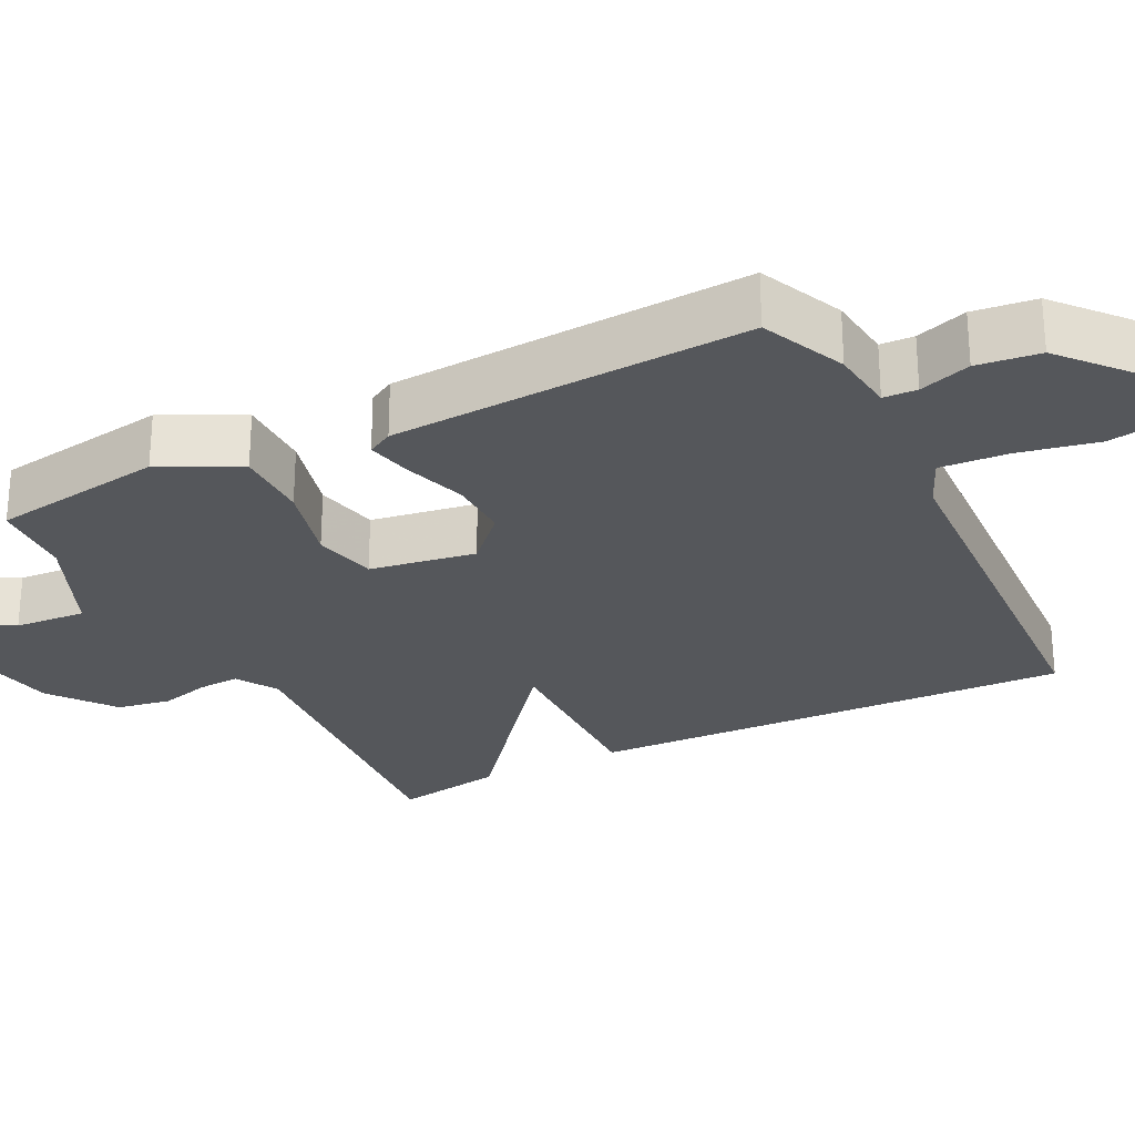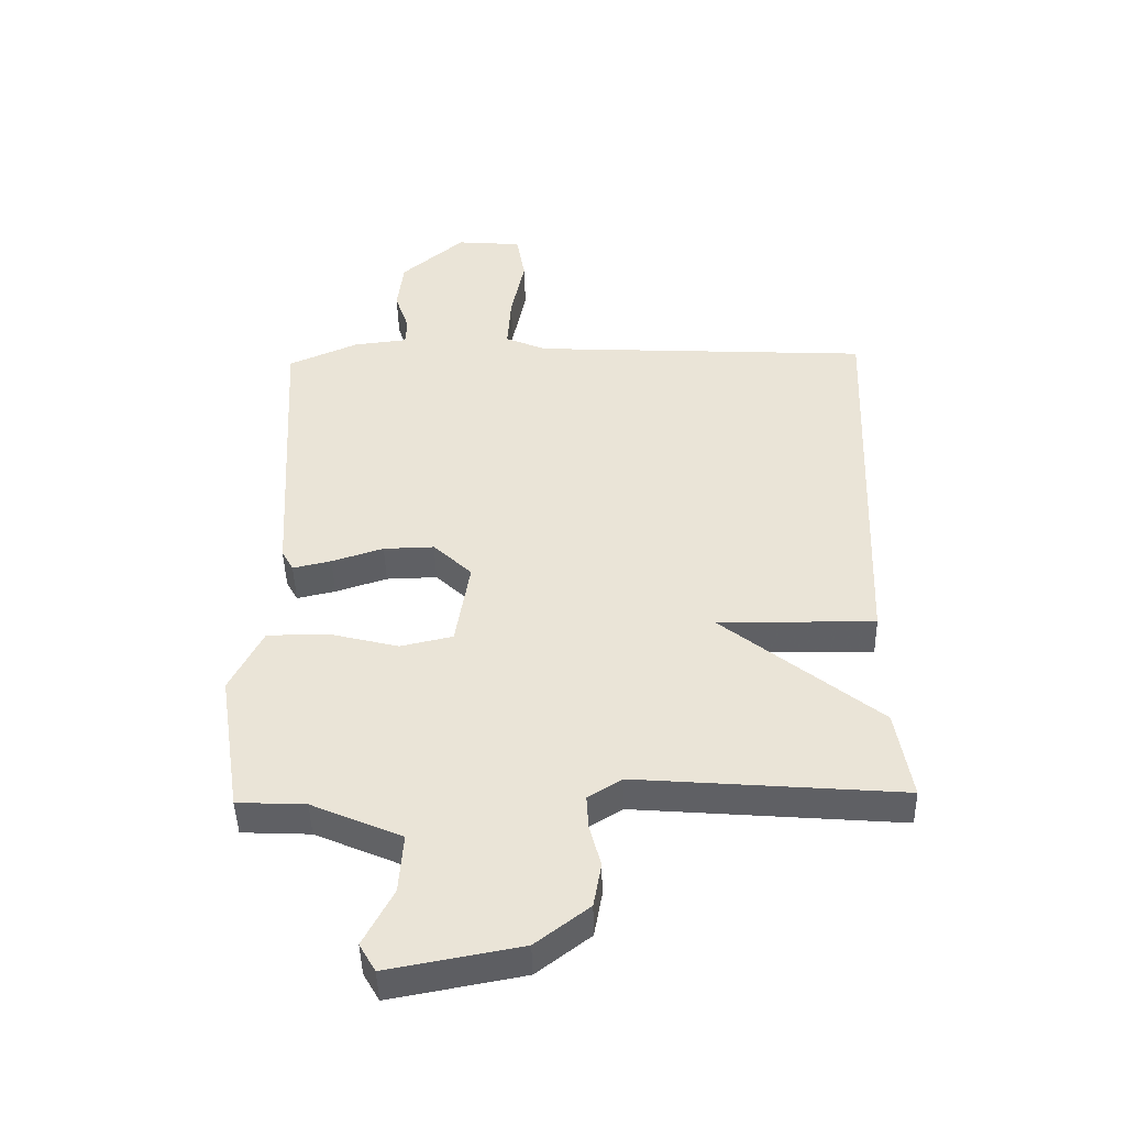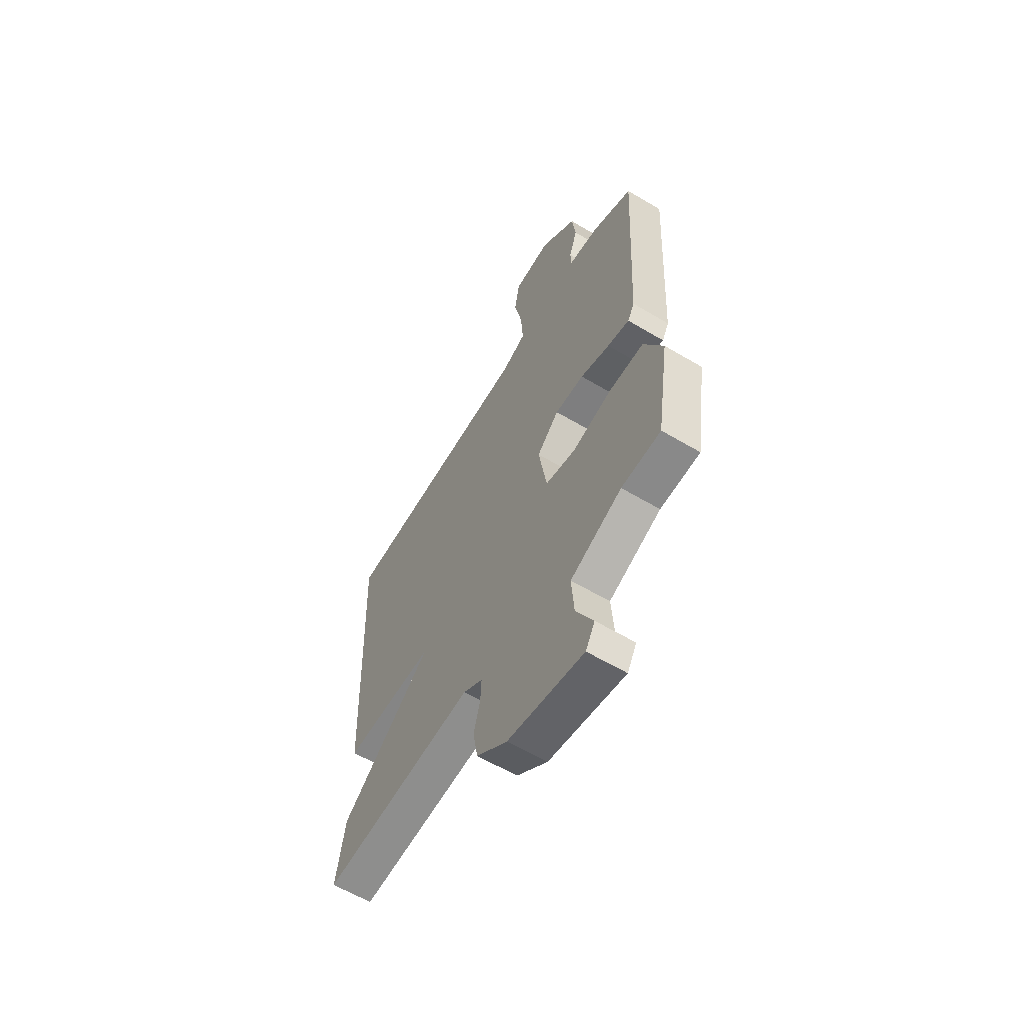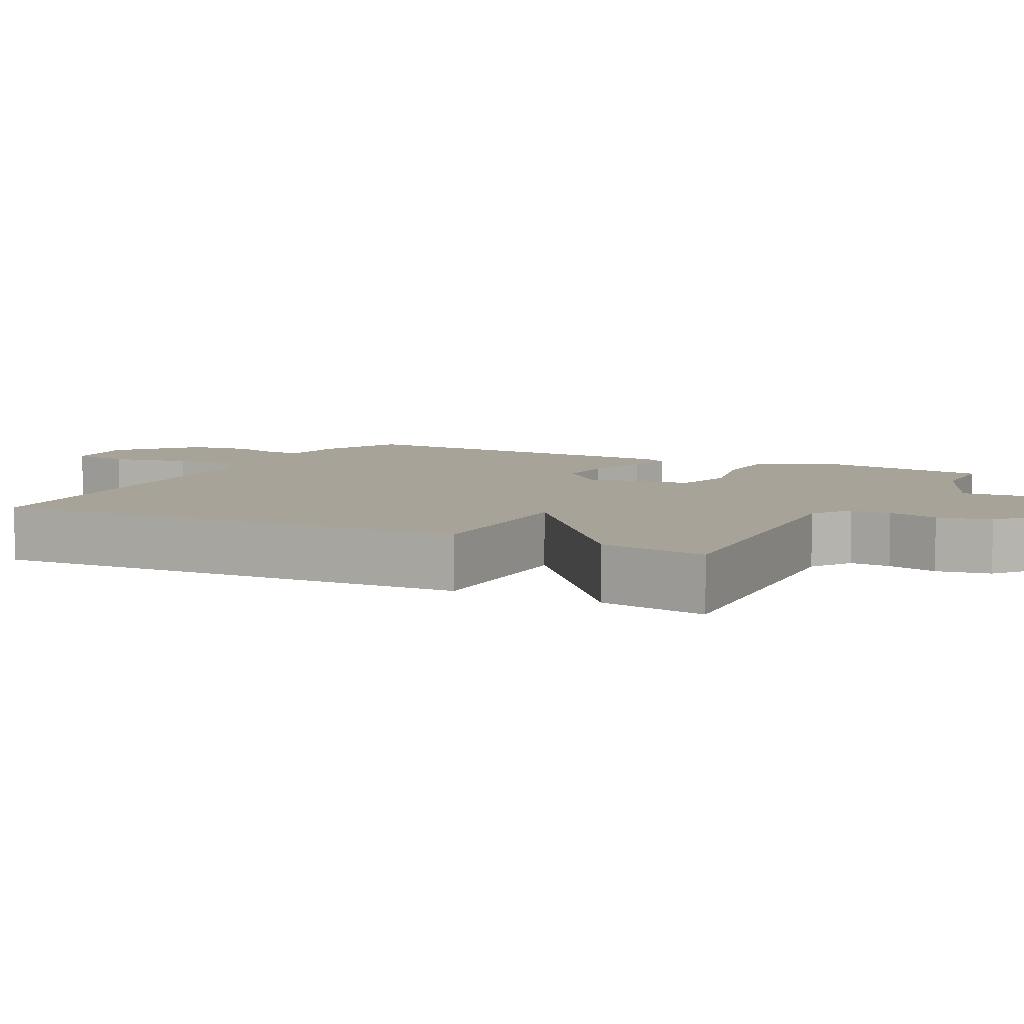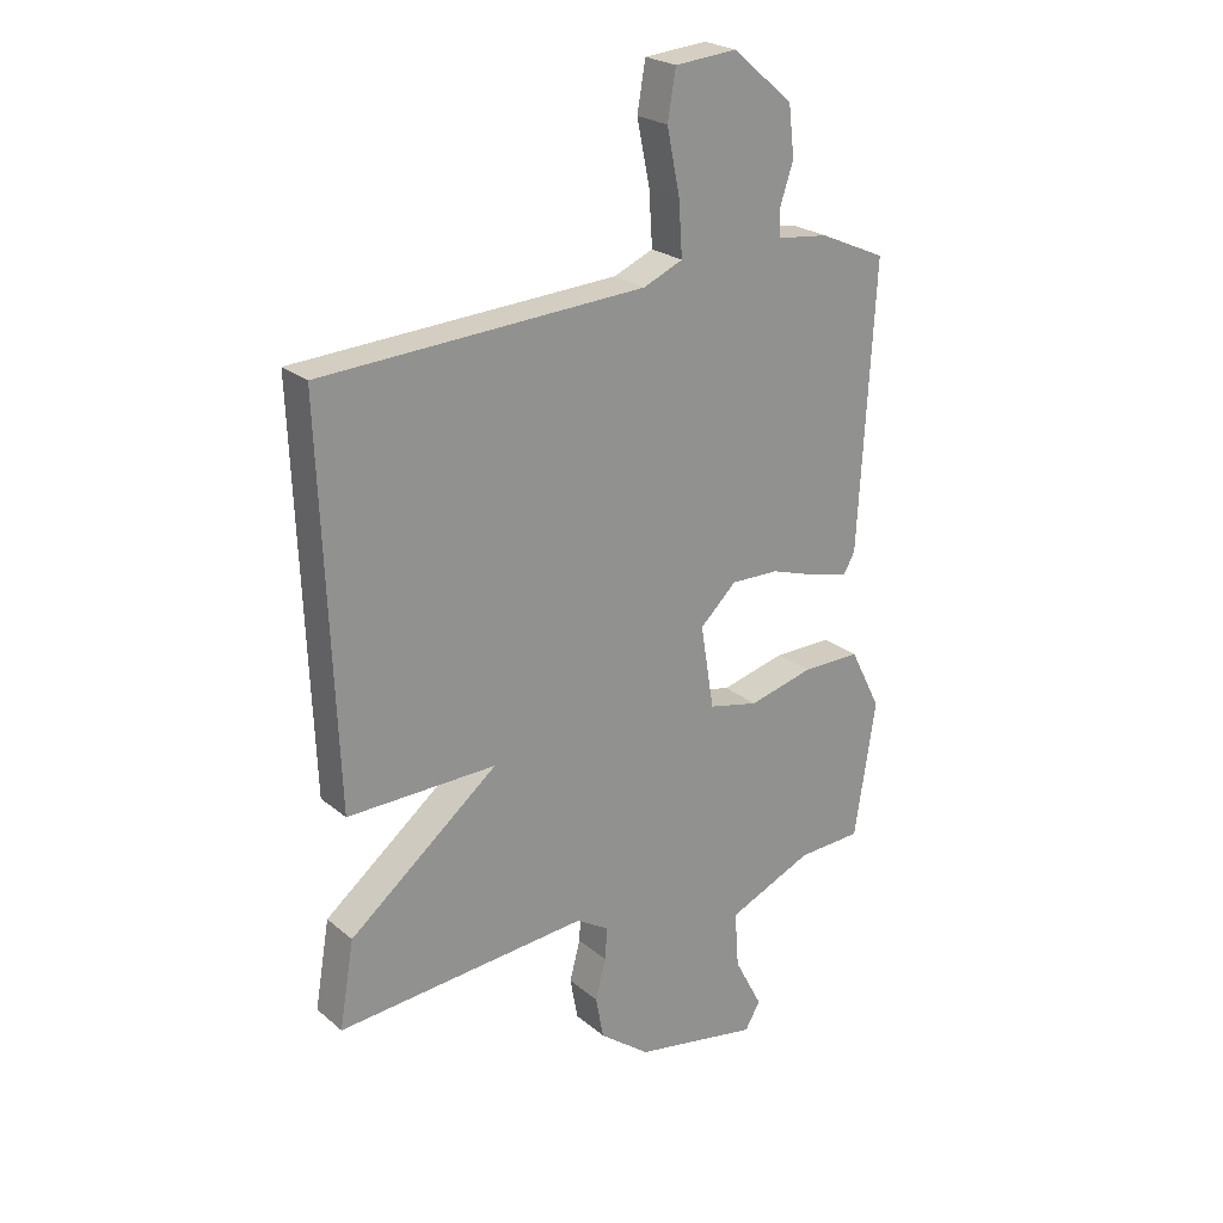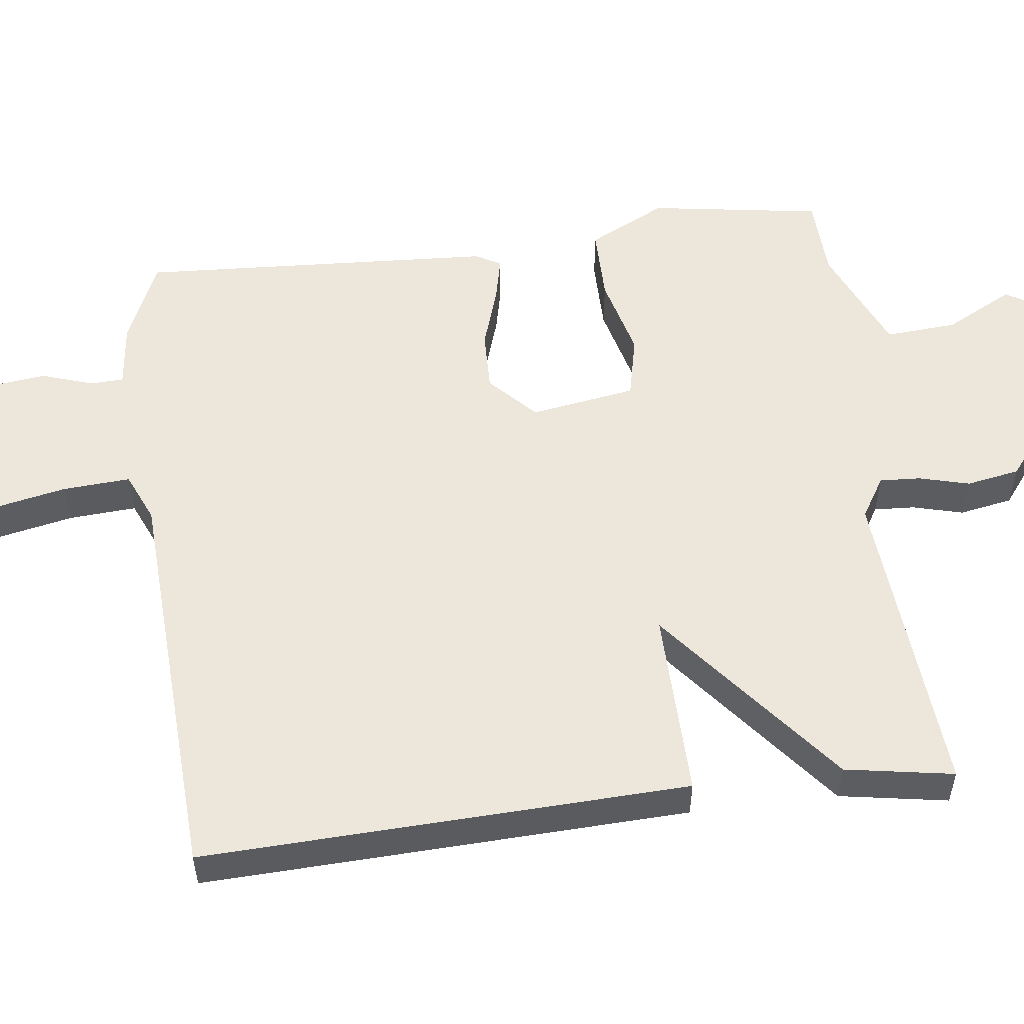
<metadata>
{"format":"obj","ext":"obj","renderer":"f3d","projection":"perspective","resolution":1024,"background":"white","views":[{"elev":-26.8,"azim":-63.3,"up":"+Y"},{"elev":-45.2,"azim":1.3,"up":"+Z"},{"elev":-60.8,"azim":-121.3,"up":"+Z"},{"elev":6.9,"azim":117.5,"up":"+Y"},{"elev":23.8,"azim":143.5,"up":"+Z"},{"elev":54.1,"azim":82.9,"up":"+Y"}]}
</metadata>
<code>
v -0.5 0.07 0.5
v -0.387 0.07 0.55
v -0.3 0.07 0.56
v -0.298 0.07 0.605
v -0.321 0.07 0.674
v -0.311 0.07 0.758
v -0.209 0.07 0.846
v -0.103 0.07 0.837
v -0.089 0.07 0.756
v -0.111 0.07 0.649
v -0.117 0.07 0.558
v -0.05 0.07 0.529
v 0.5 0.07 0.5
v 0.475 0.07 -0.154
v 0.221 0.07 -0.15
v 0.475 0.07 -0.354
v 0.5 0.07 -0.5
v 0.072 0.07 -0.466
v 0.017 0.07 -0.5
v 0.02 0.07 -0.555
v 0.038 0.07 -0.623
v 0.025 0.07 -0.695
v -0.061 0.07 -0.761
v -0.274 0.07 -0.801
v -0.3 0.07 -0.756
v -0.252 0.07 -0.664
v -0.245 0.07 -0.568
v -0.39 0.07 -0.505
v -0.5 0.07 -0.5
v -0.536 0.07 -0.268
v -0.483 0.07 -0.163
v -0.383 0.07 -0.163
v -0.273 0.07 -0.191
v -0.188 0.07 -0.172
v -0.165 0.07 -0.03
v -0.227 0.07 0.029
v -0.309 0.07 0.027
v -0.392 0.07 0
v -0.454 0.07 -0.014
v -0.473 0.07 0.02
v -0.5 0 0.5
v -0.387 0 0.55
v -0.3 0 0.56
v -0.298 0 0.605
v -0.321 0 0.674
v -0.311 0 0.758
v -0.209 0 0.846
v -0.103 0 0.837
v -0.089 0 0.756
v -0.111 0 0.649
v -0.117 0 0.558
v -0.05 0 0.529
v 0.5 0 0.5
v 0.475 0 -0.154
v 0.221 0 -0.15
v 0.475 0 -0.354
v 0.5 0 -0.5
v 0.072 0 -0.466
v 0.017 0 -0.5
v 0.02 0 -0.555
v 0.038 0 -0.623
v 0.025 0 -0.695
v -0.061 0 -0.761
v -0.274 0 -0.801
v -0.3 0 -0.756
v -0.252 0 -0.664
v -0.245 0 -0.568
v -0.39 0 -0.505
v -0.5 0 -0.5
v -0.536 0 -0.268
v -0.483 0 -0.163
v -0.383 0 -0.163
v -0.273 0 -0.191
v -0.188 0 -0.172
v -0.165 0 -0.03
v -0.227 0 0.029
v -0.309 0 0.027
v -0.392 0 0
v -0.454 0 -0.014
v -0.473 0 0.02
f 1 2 3
f 40 1 3
f 39 40 3
f 38 39 3
f 37 38 3
f 36 37 3 4
f 35 36 4
f 31 32 33
f 30 31 33
f 29 30 33
f 28 29 33
f 27 28 33 34
f 26 27 34 35
f 24 25 26
f 23 24 26
f 22 23 26
f 21 22 26
f 20 21 26
f 19 20 26 35
f 15 16 17 18
f 19 35 4
f 18 19 4
f 15 18 4
f 12 13 14 15
f 8 9 10
f 7 8 10
f 6 7 10
f 5 6 10
f 4 5 10
f 4 10 11
f 4 11 12 15
f 43 42 41
f 43 41 80
f 43 80 79
f 43 79 78
f 43 78 77
f 44 43 77 76
f 44 76 75
f 73 72 71
f 73 71 70
f 73 70 69
f 73 69 68
f 74 73 68 67
f 75 74 67 66
f 66 65 64
f 66 64 63
f 66 63 62
f 66 62 61
f 66 61 60
f 75 66 60 59
f 58 57 56 55
f 44 75 59
f 44 59 58
f 44 58 55
f 55 54 53 52
f 50 49 48
f 50 48 47
f 50 47 46
f 50 46 45
f 50 45 44
f 51 50 44
f 55 52 51 44
f 1 41 42 2
f 2 42 43 3
f 3 43 44 4
f 4 44 45 5
f 5 45 46 6
f 6 46 47 7
f 7 47 48 8
f 8 48 49 9
f 9 49 50 10
f 10 50 51 11
f 11 51 52 12
f 12 52 53 13
f 13 53 54 14
f 14 54 55 15
f 15 55 56 16
f 16 56 57 17
f 17 57 58 18
f 18 58 59 19
f 19 59 60 20
f 20 60 61 21
f 21 61 62 22
f 22 62 63 23
f 23 63 64 24
f 24 64 65 25
f 25 65 66 26
f 26 66 67 27
f 27 67 68 28
f 28 68 69 29
f 29 69 70 30
f 30 70 71 31
f 31 71 72 32
f 32 72 73 33
f 33 73 74 34
f 34 74 75 35
f 35 75 76 36
f 36 76 77 37
f 37 77 78 38
f 38 78 79 39
f 39 79 80 40
f 40 80 41 1

</code>
